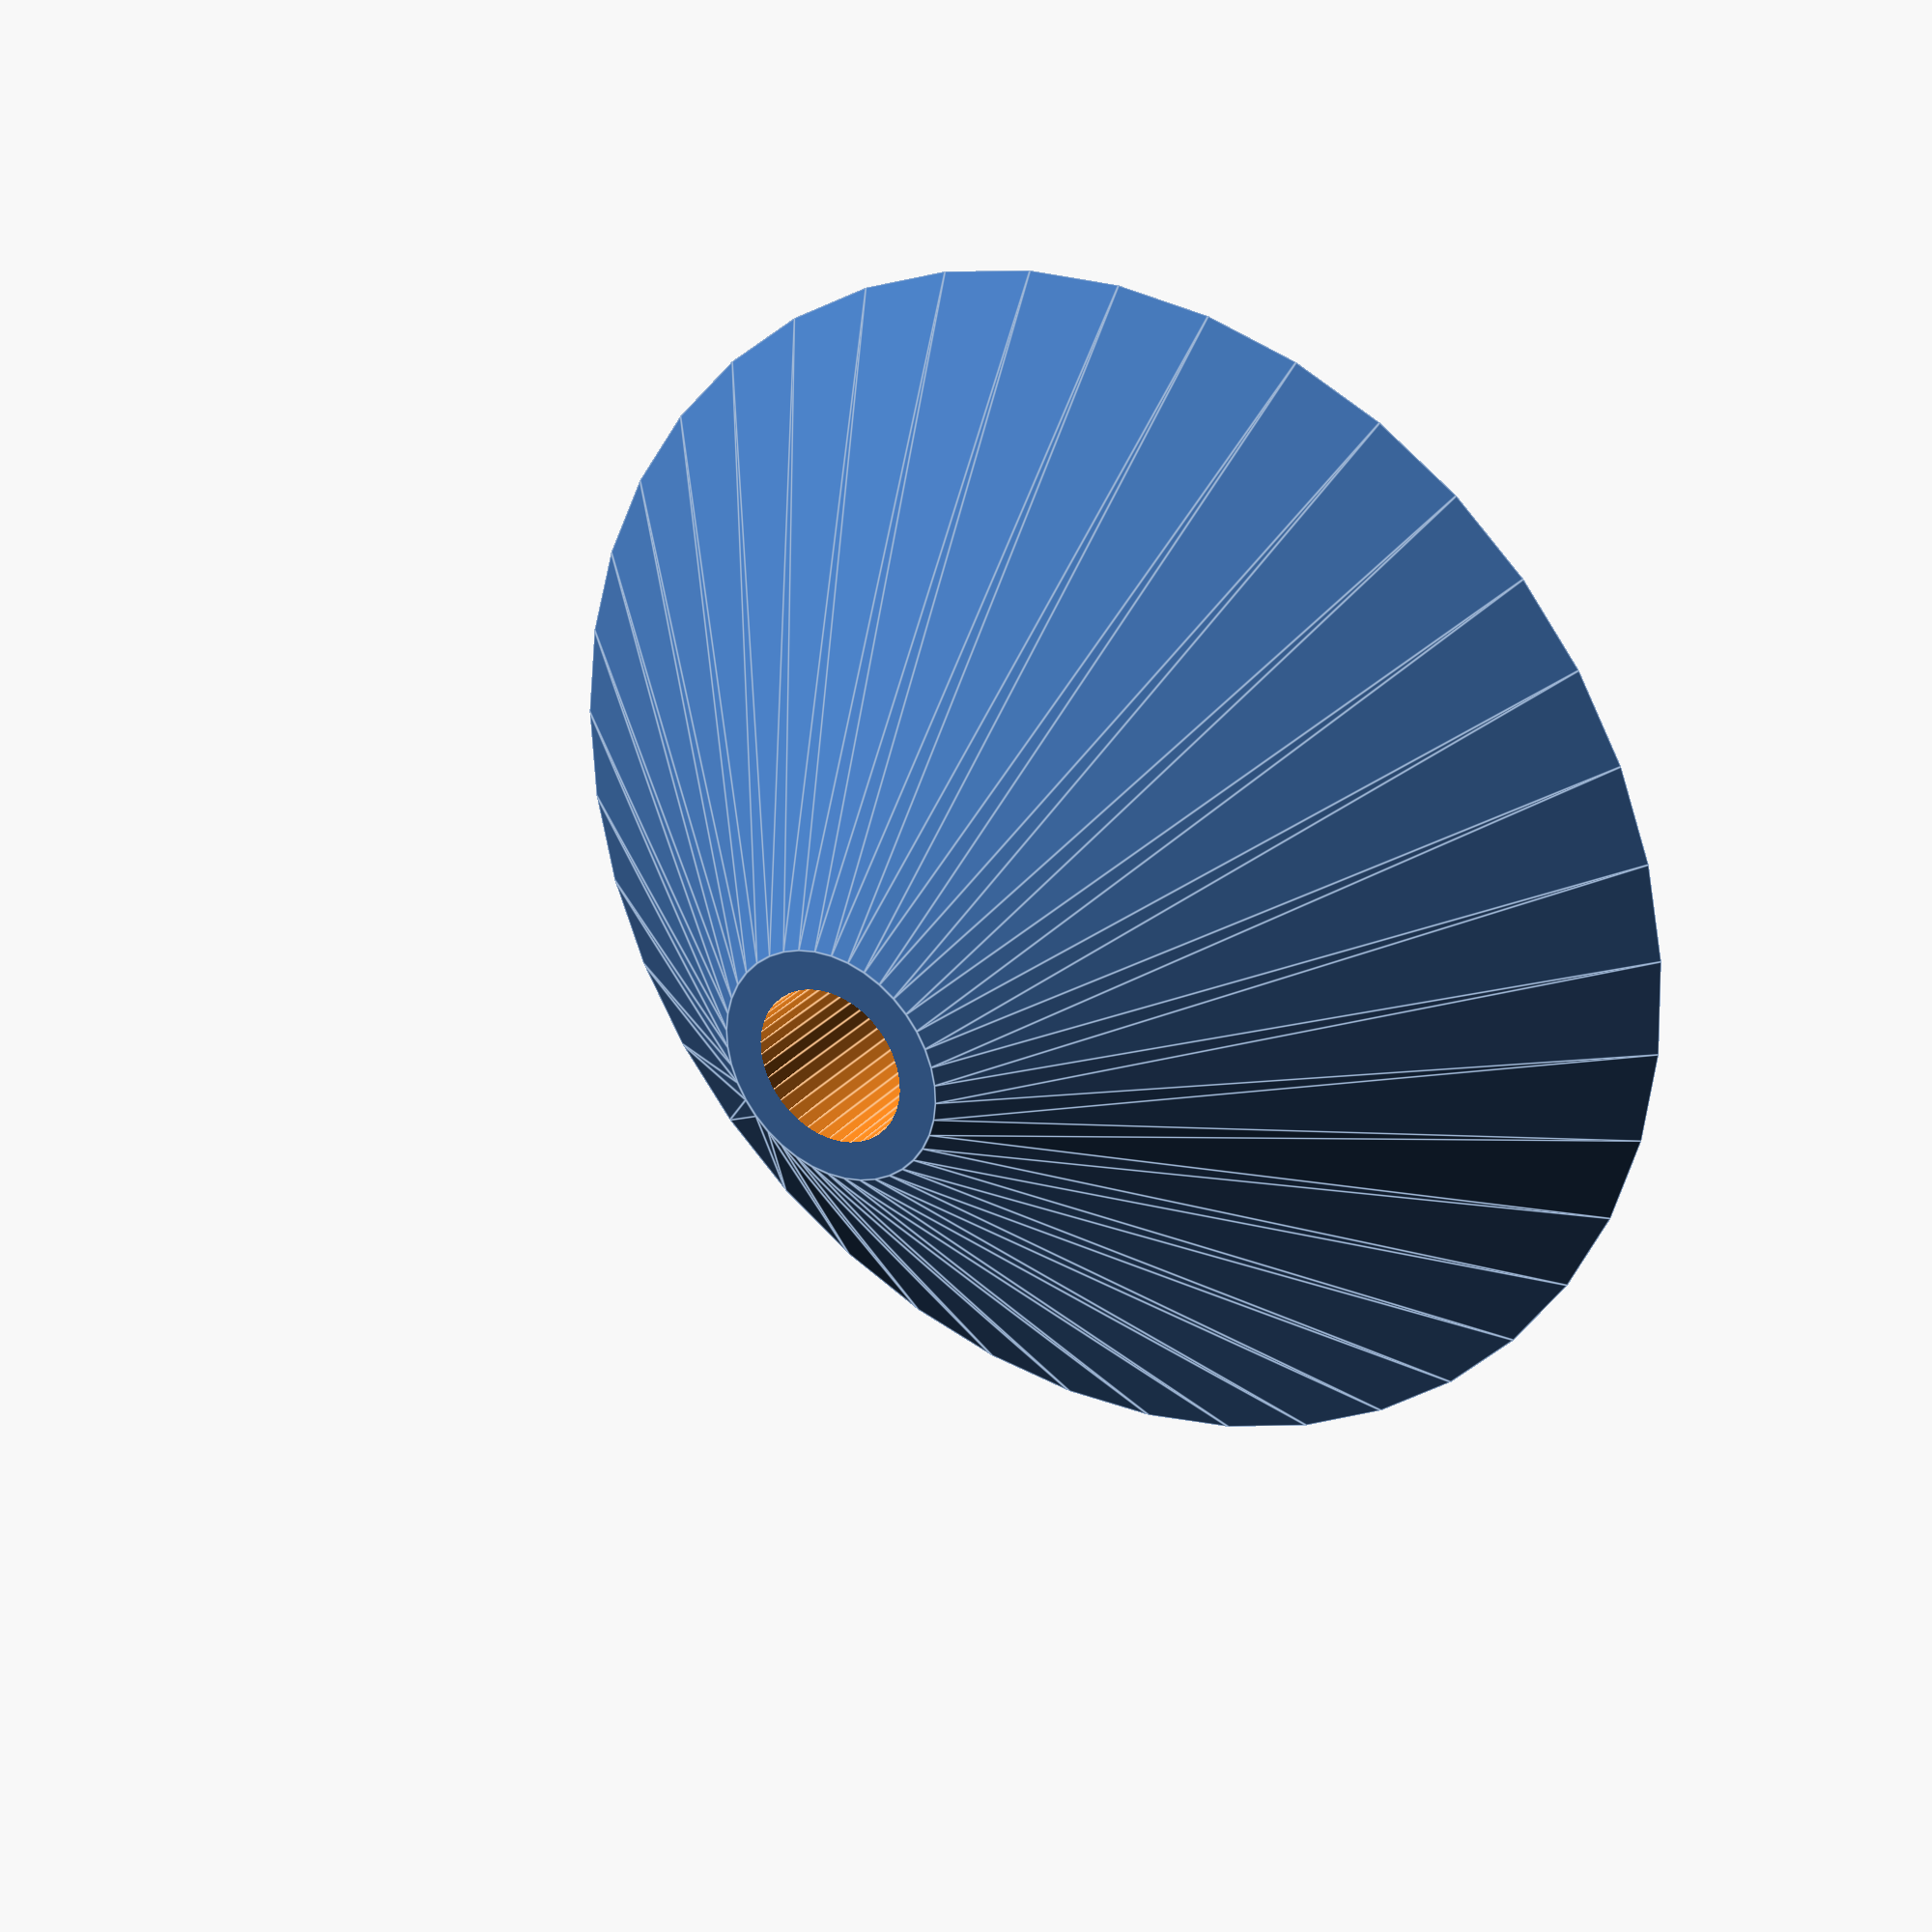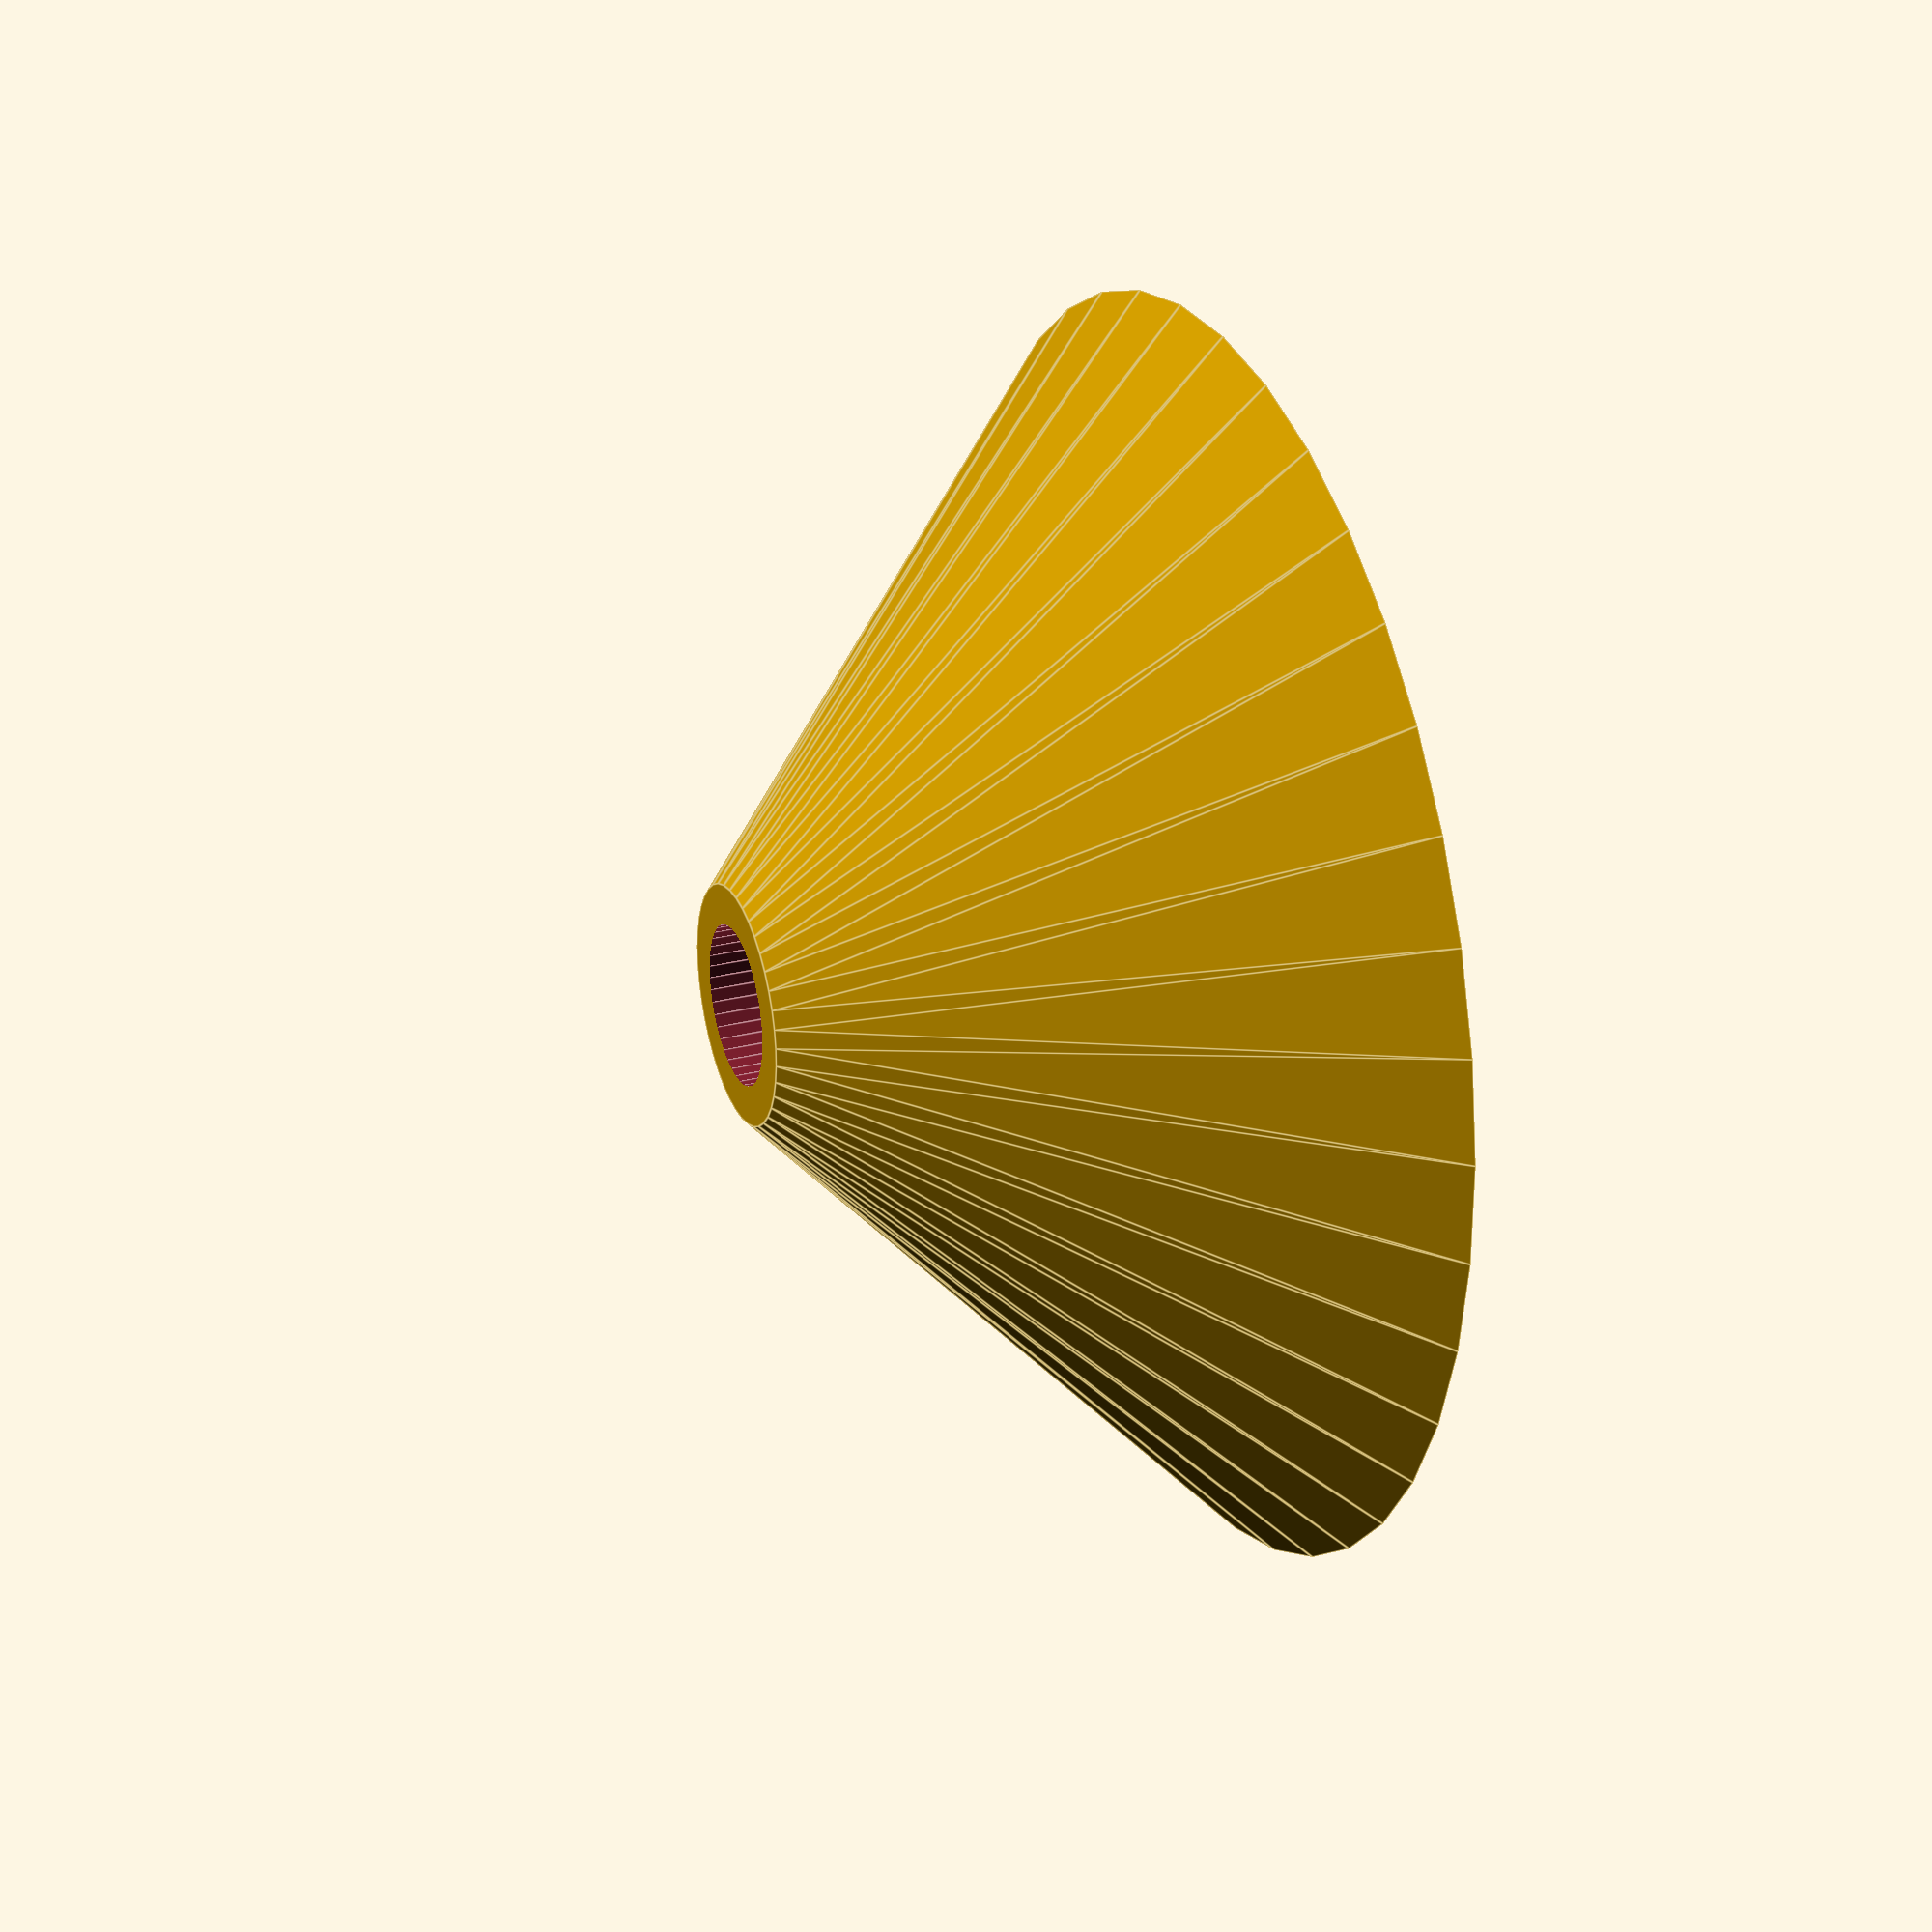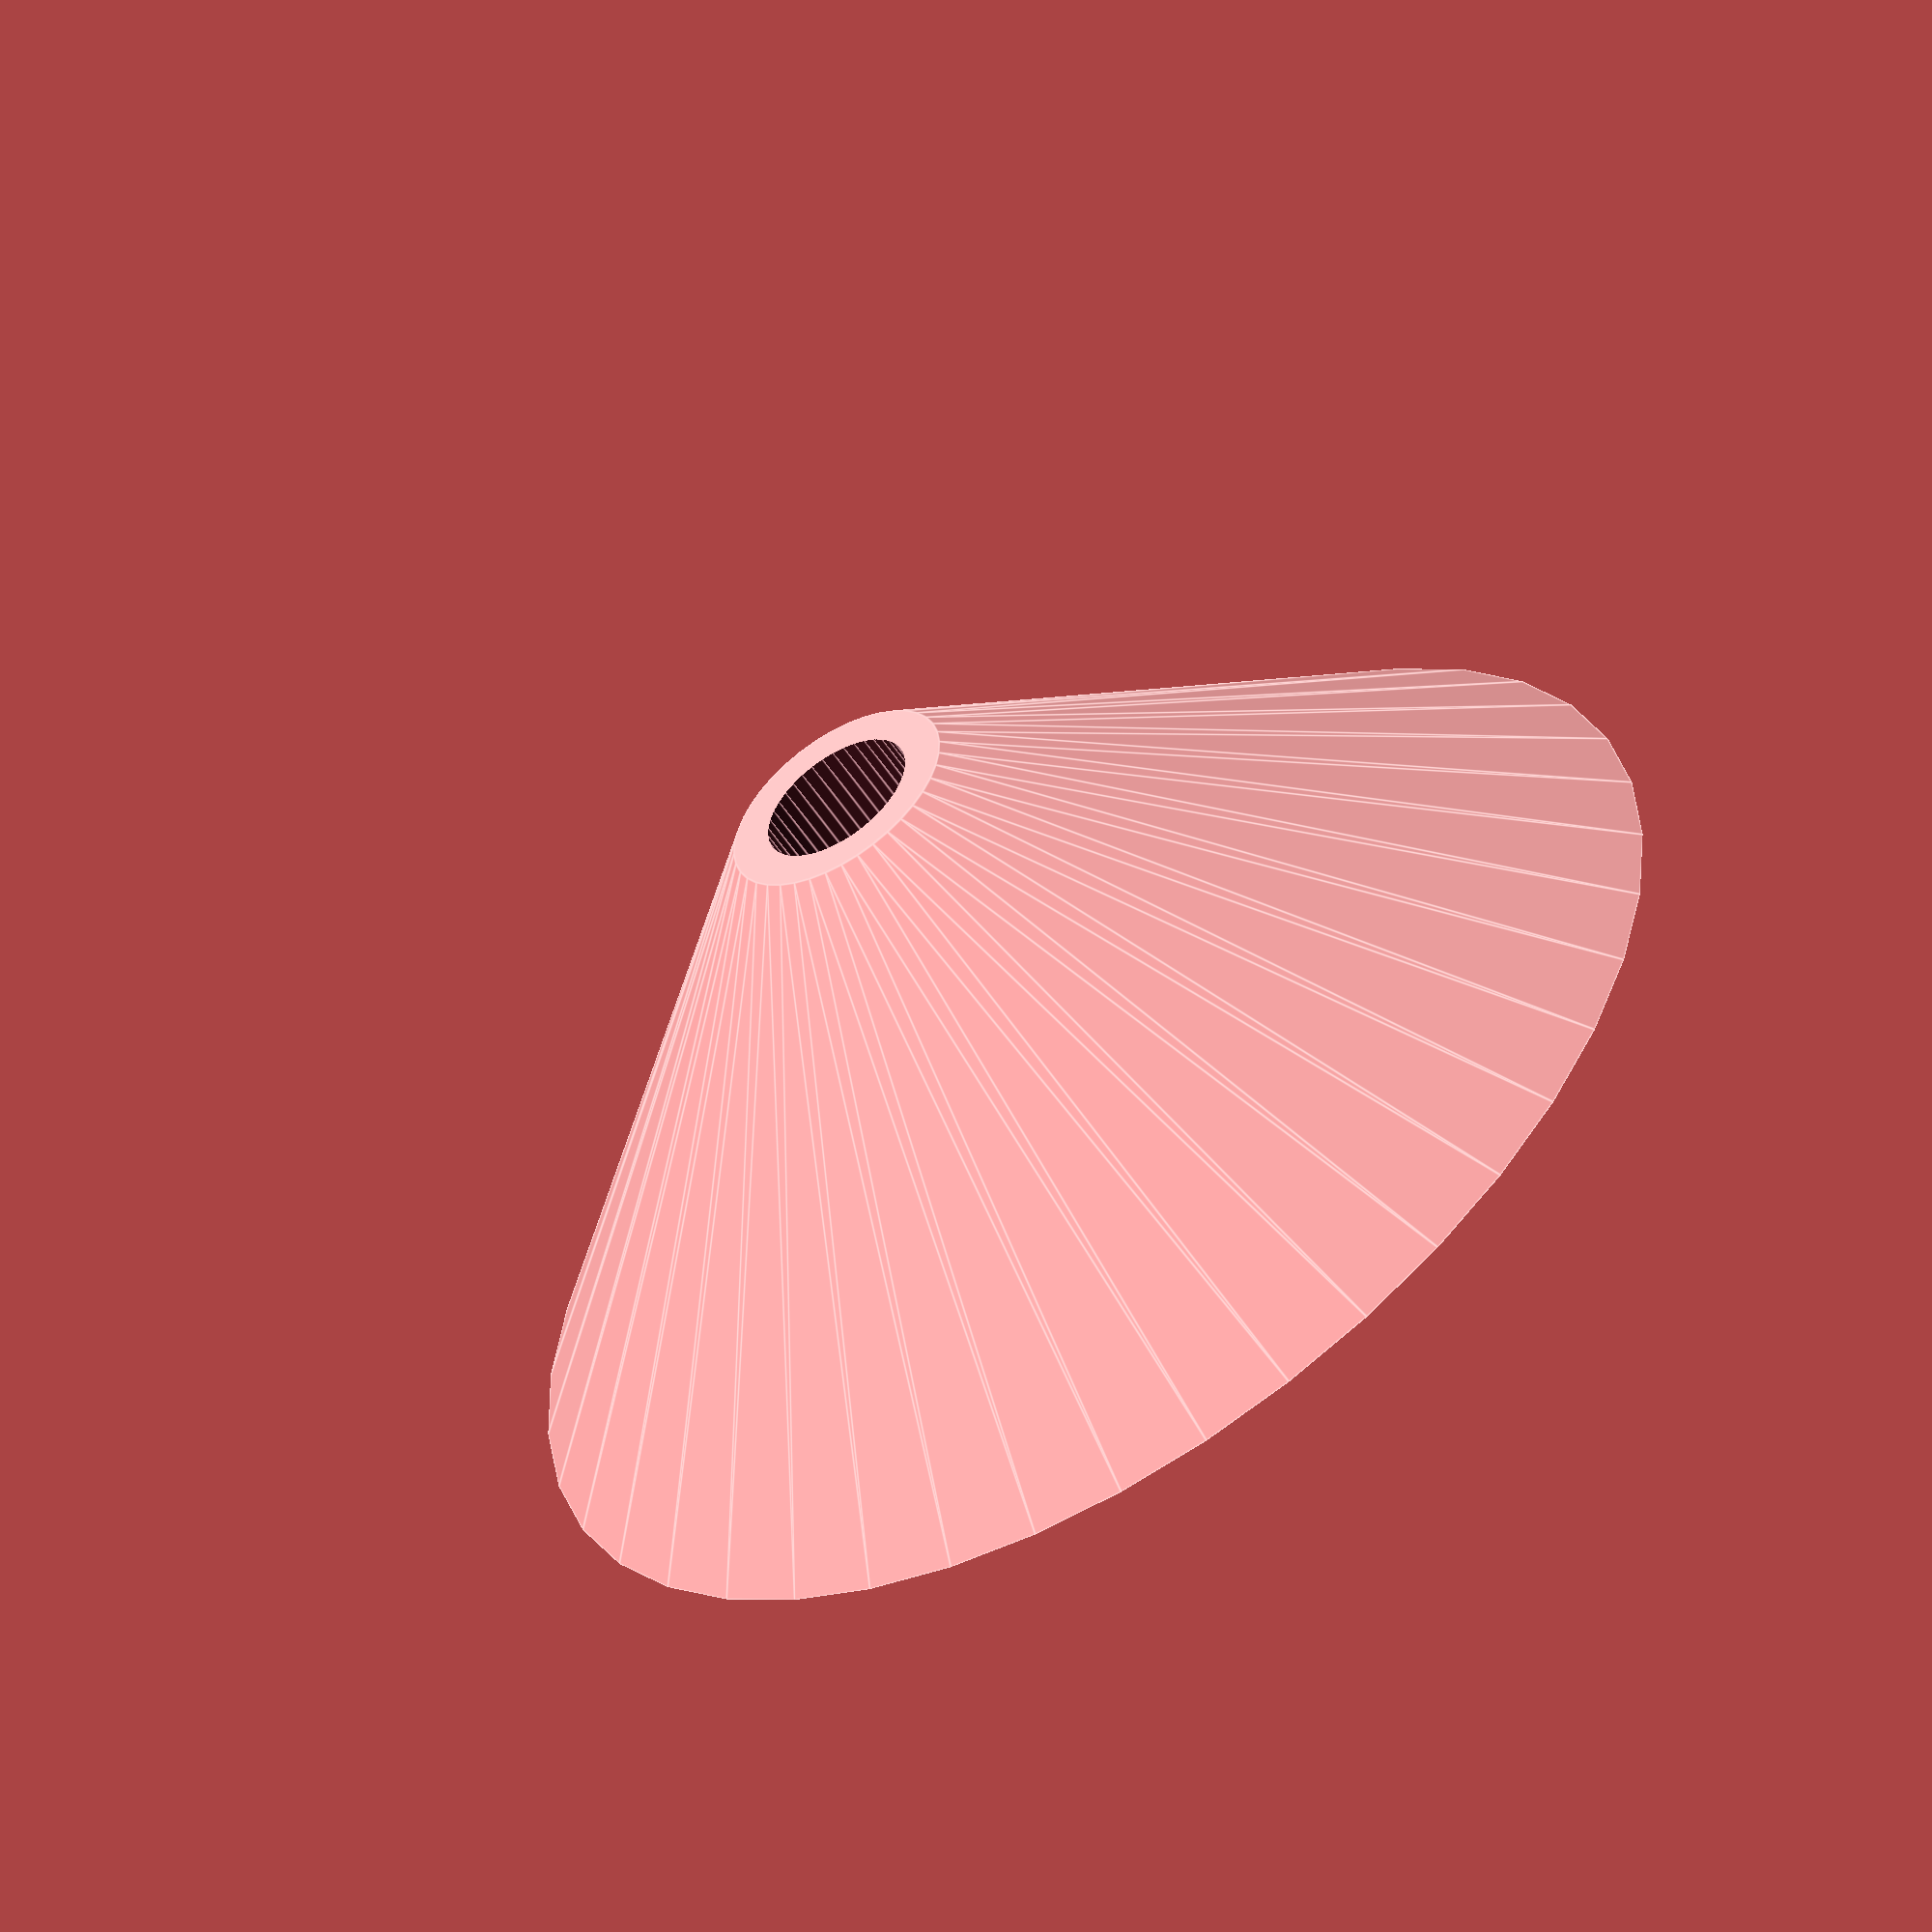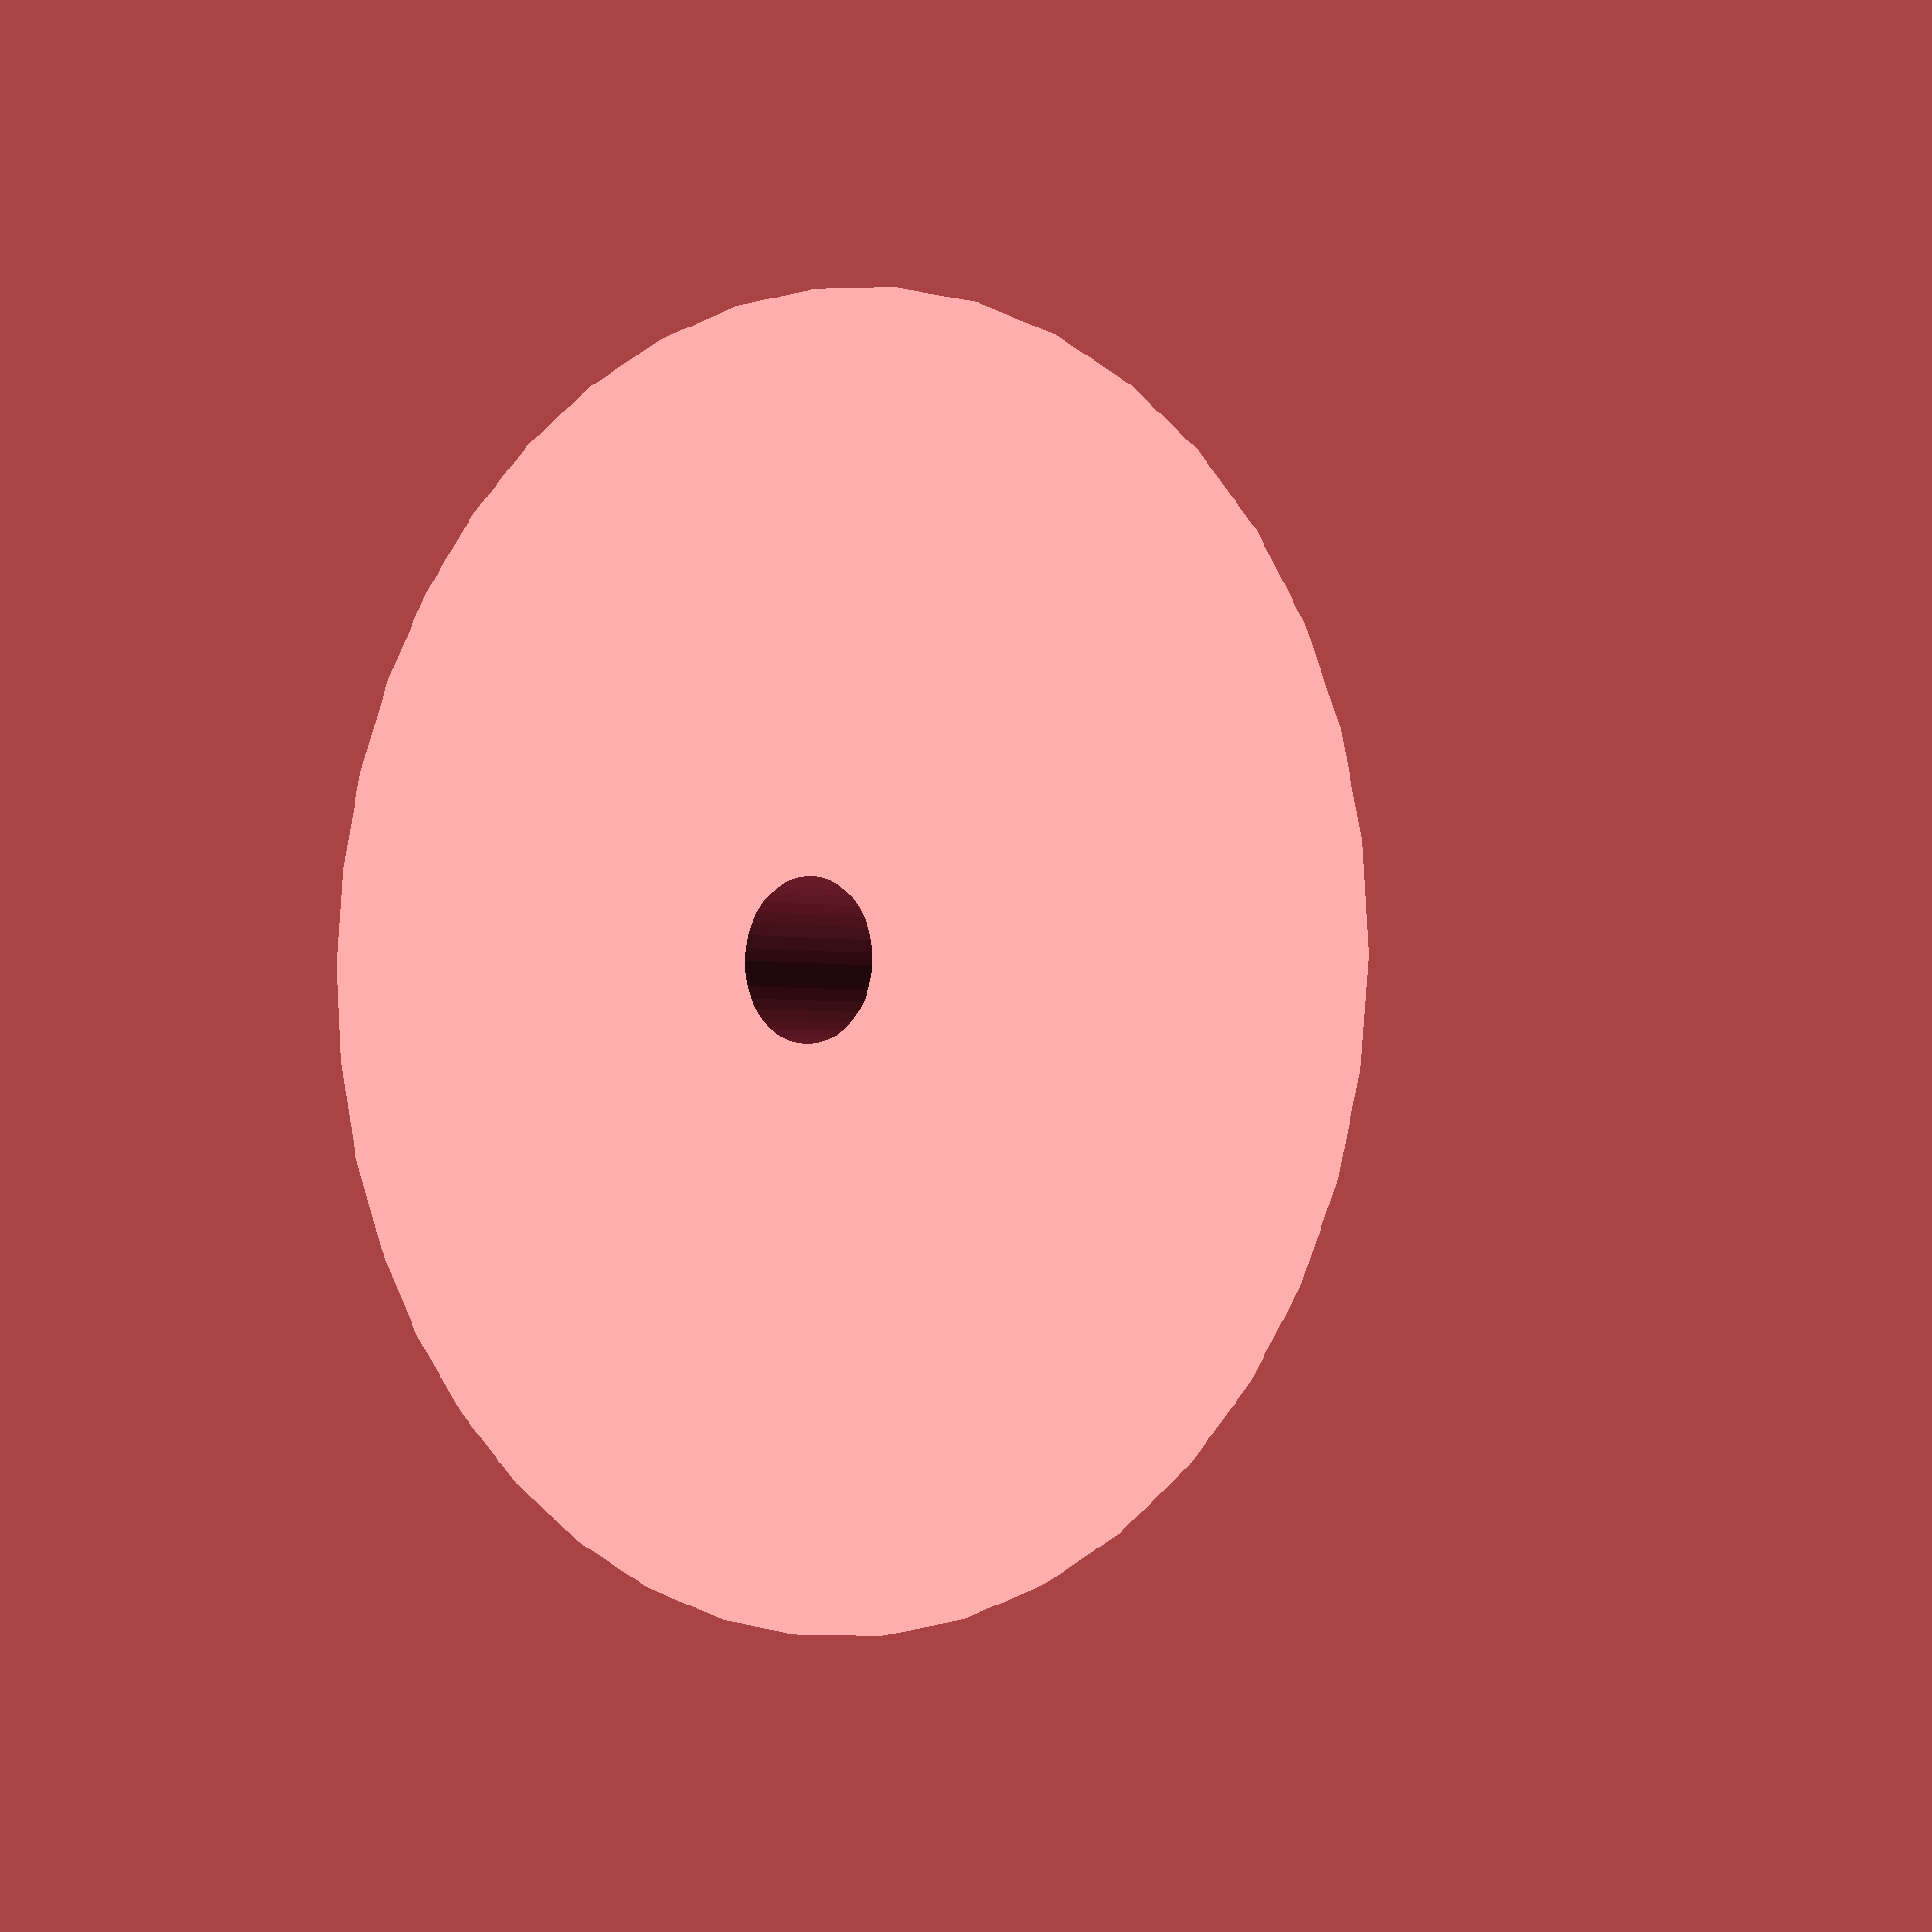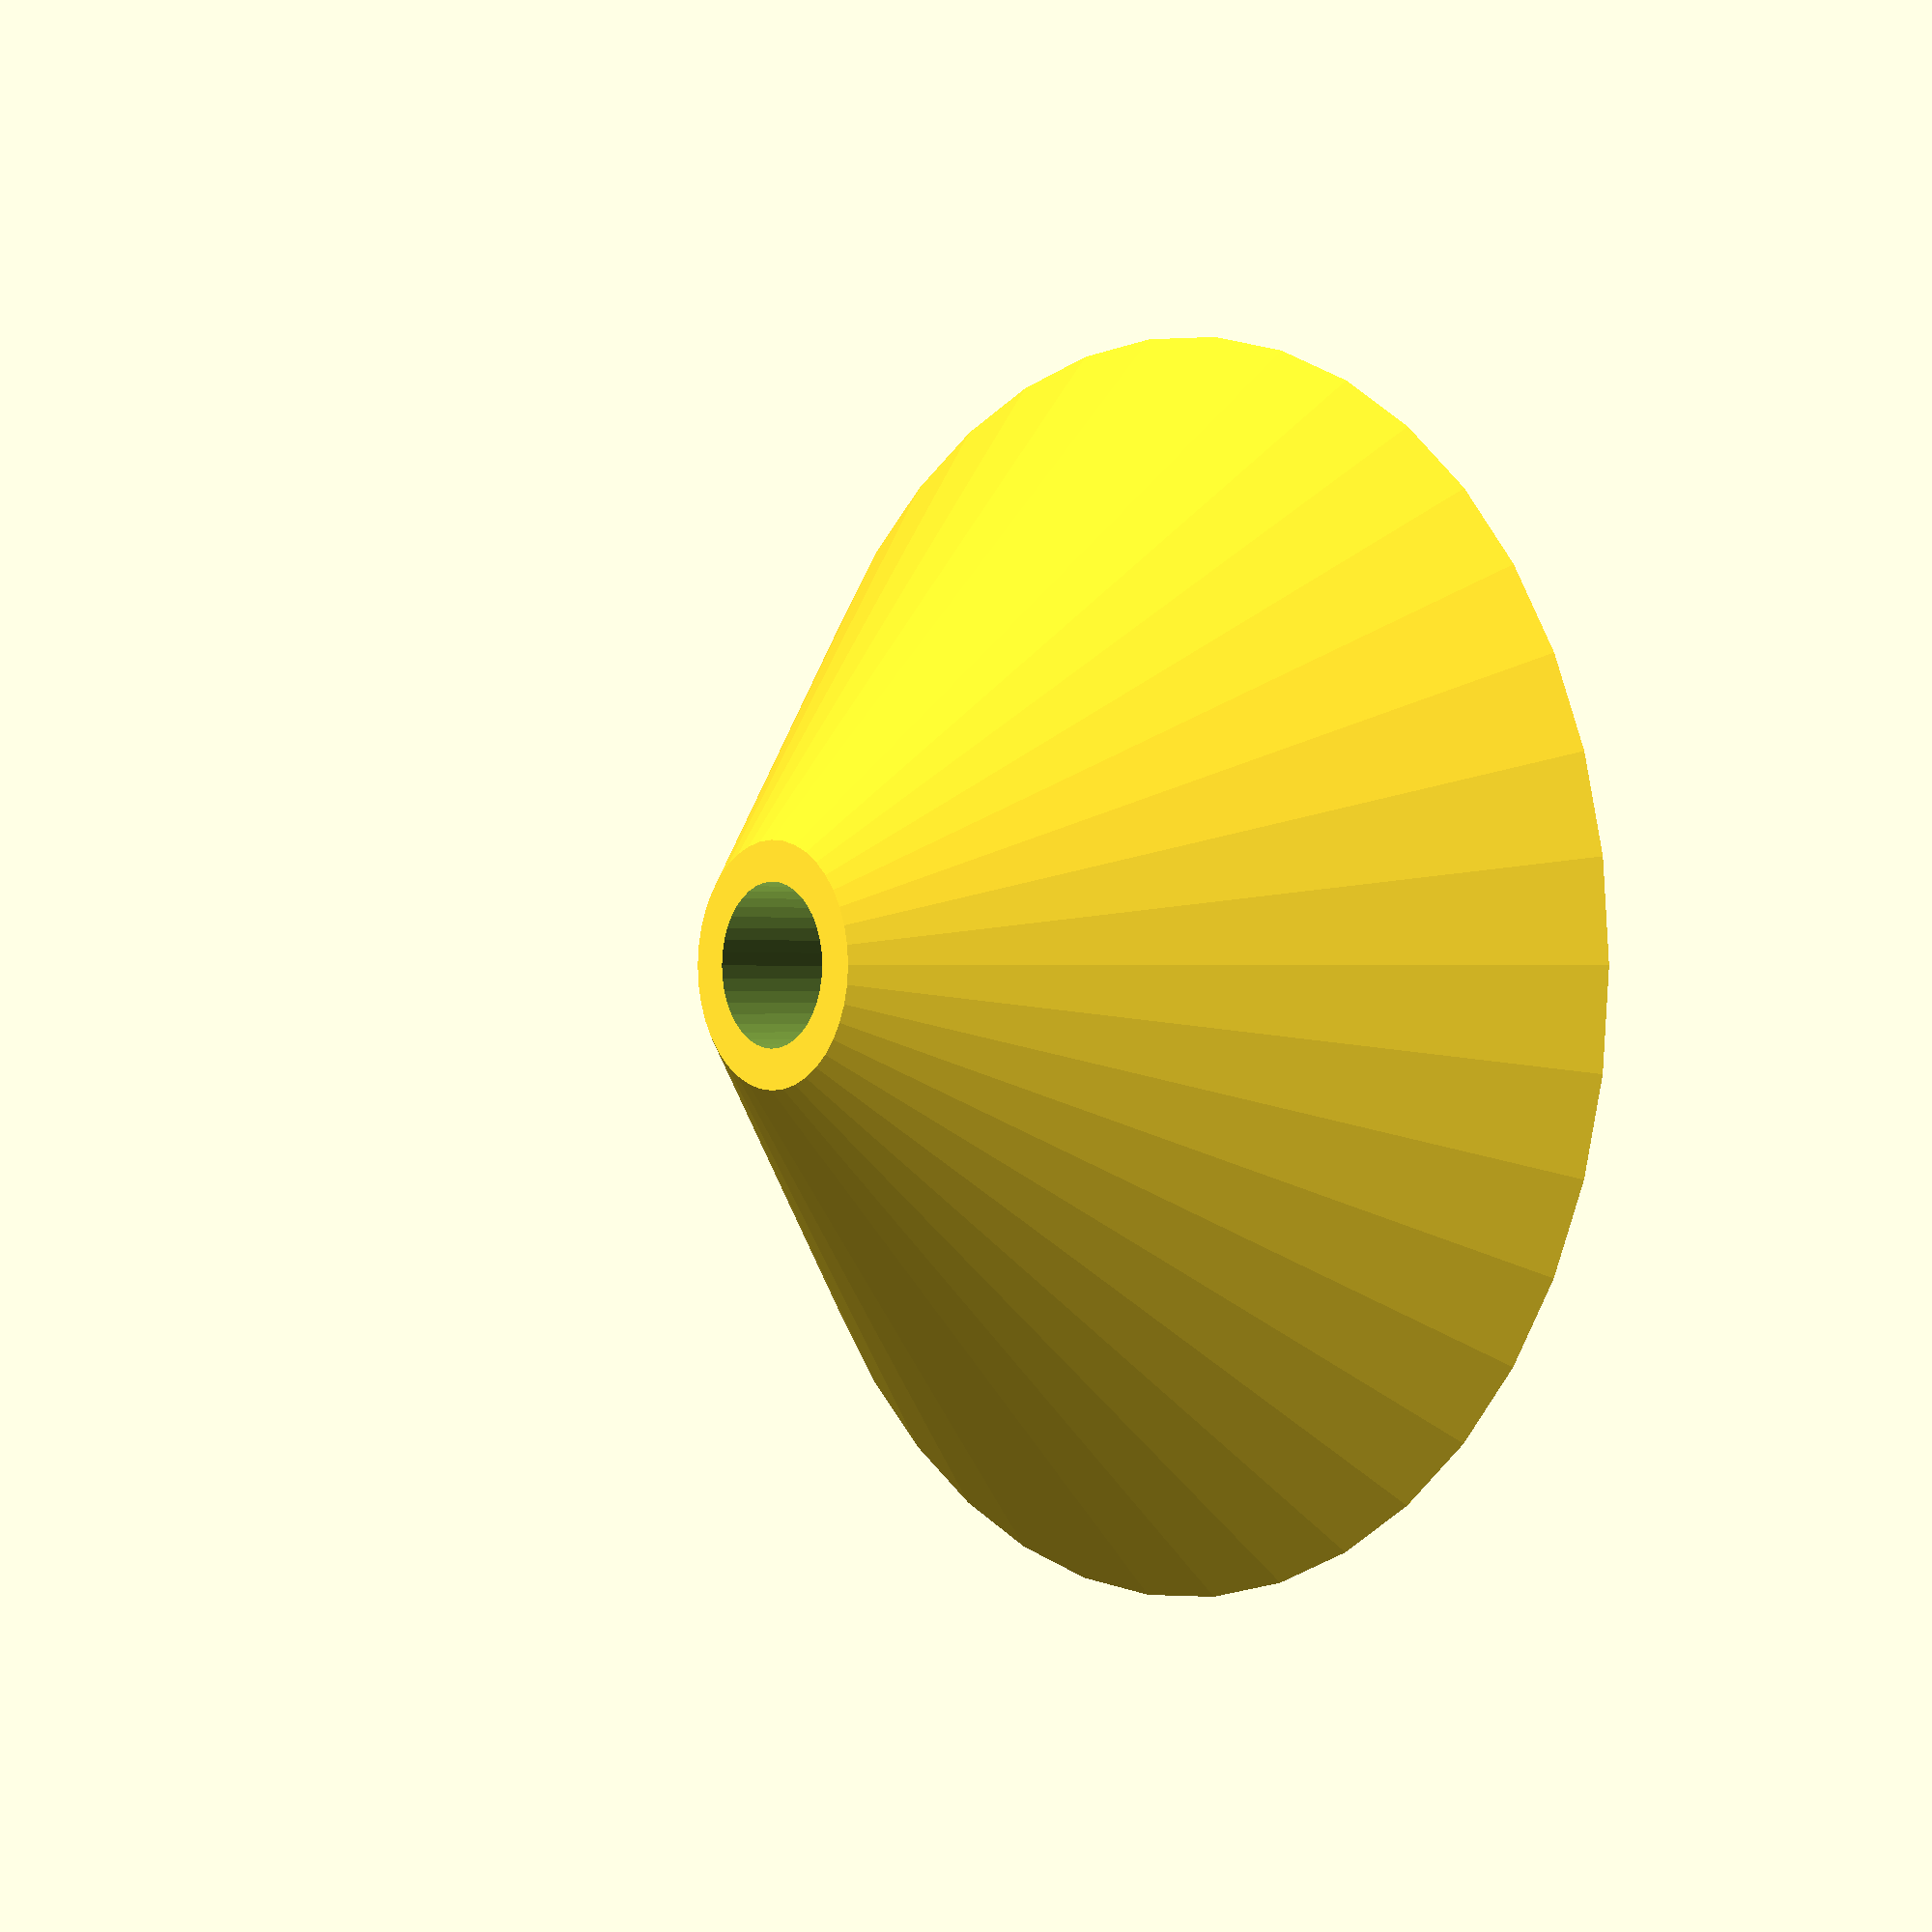
<openscad>
//bottom radius
r1=8;
//top radius
r2=1.5;
//hole radius
r3=1;
//height
h=6;

difference(){
	cylinder(r1=r1,r2=r2,h=h,$fn=40);
	translate([0,0,-0.05])
		cylinder(r=r3,h=h+0.1,$fn=40);
}
</openscad>
<views>
elev=331.8 azim=244.8 roll=32.7 proj=p view=edges
elev=153.7 azim=49.3 roll=111.1 proj=p view=edges
elev=235.0 azim=168.3 roll=147.8 proj=o view=edges
elev=181.7 azim=188.3 roll=321.3 proj=p view=wireframe
elev=0.3 azim=243.1 roll=50.9 proj=p view=wireframe
</views>
